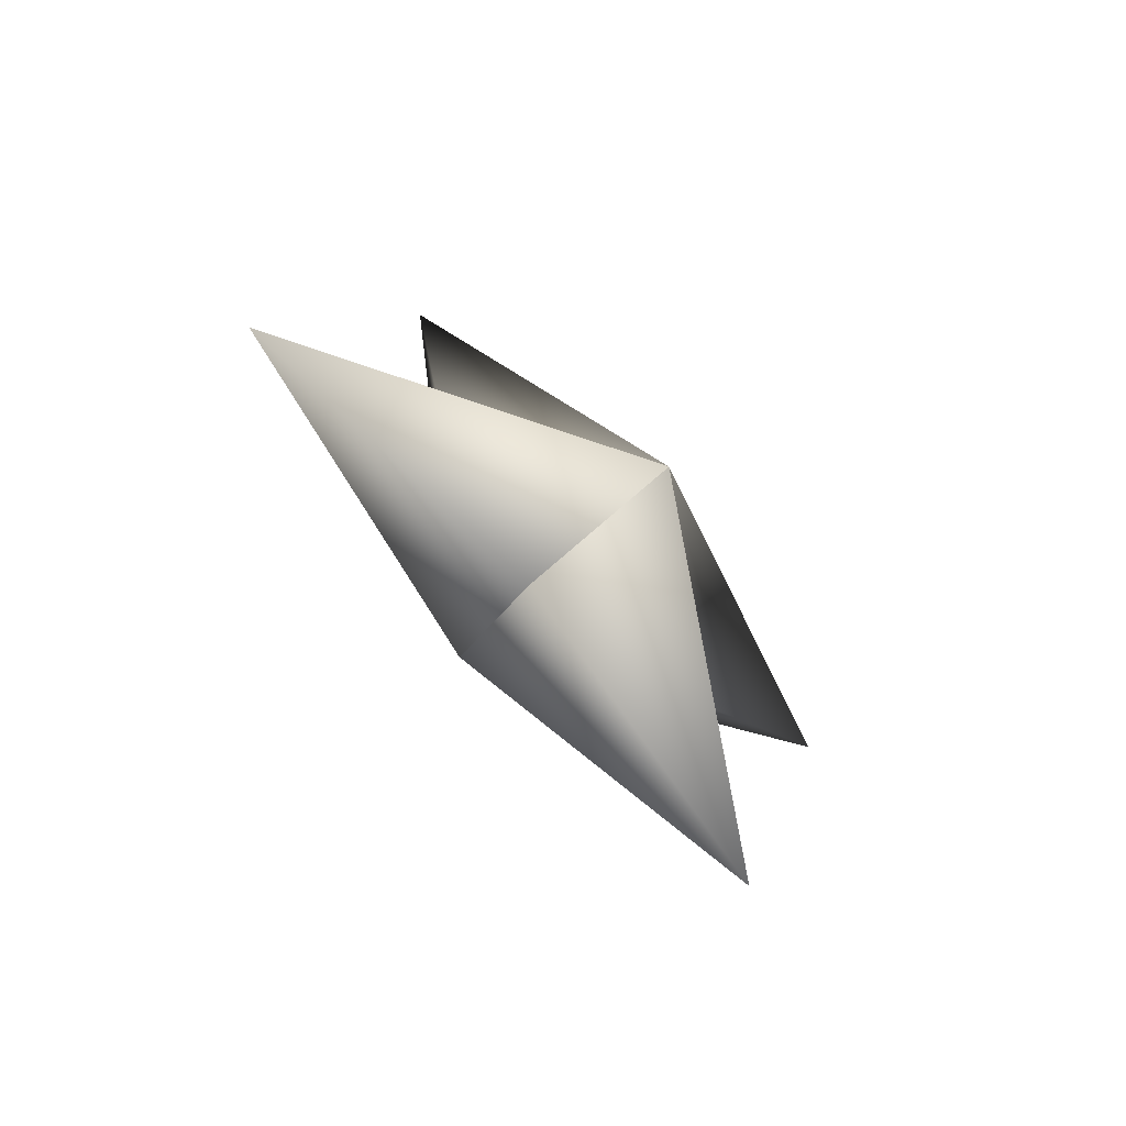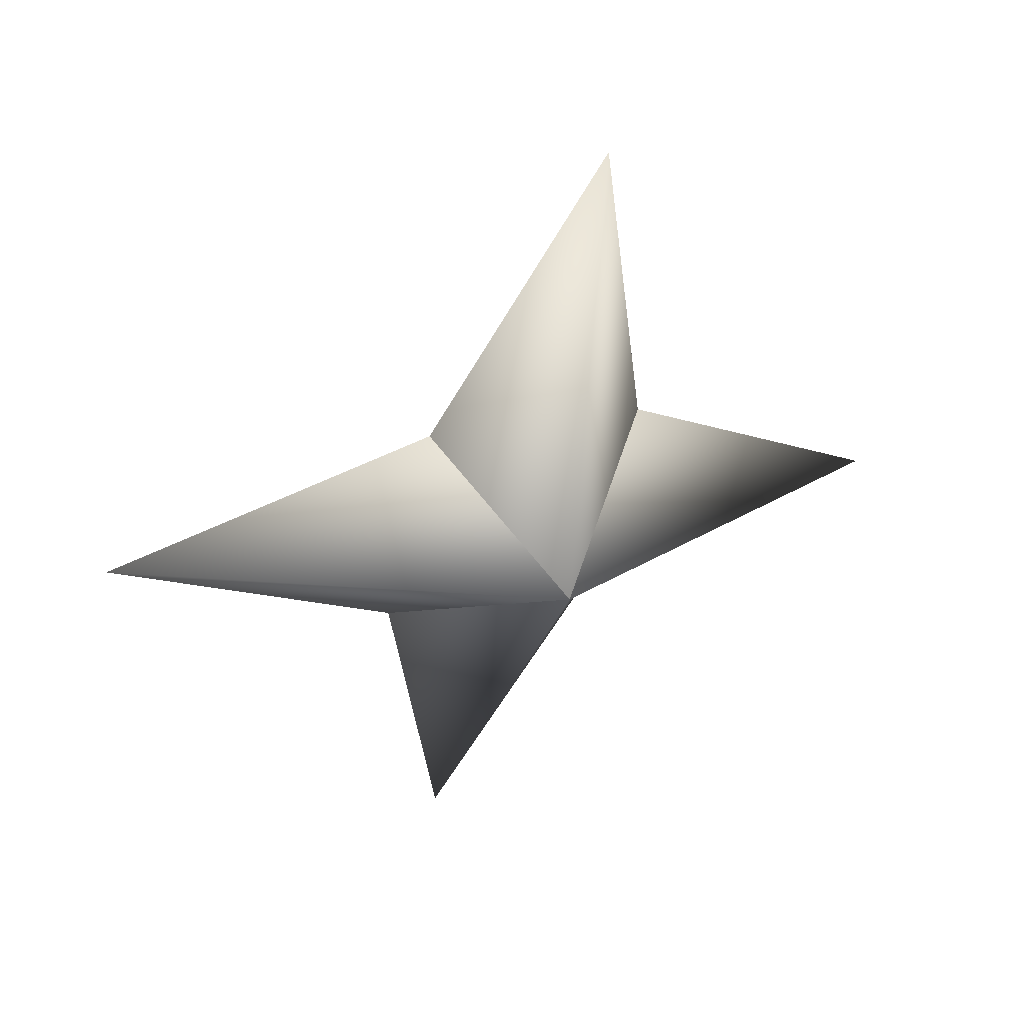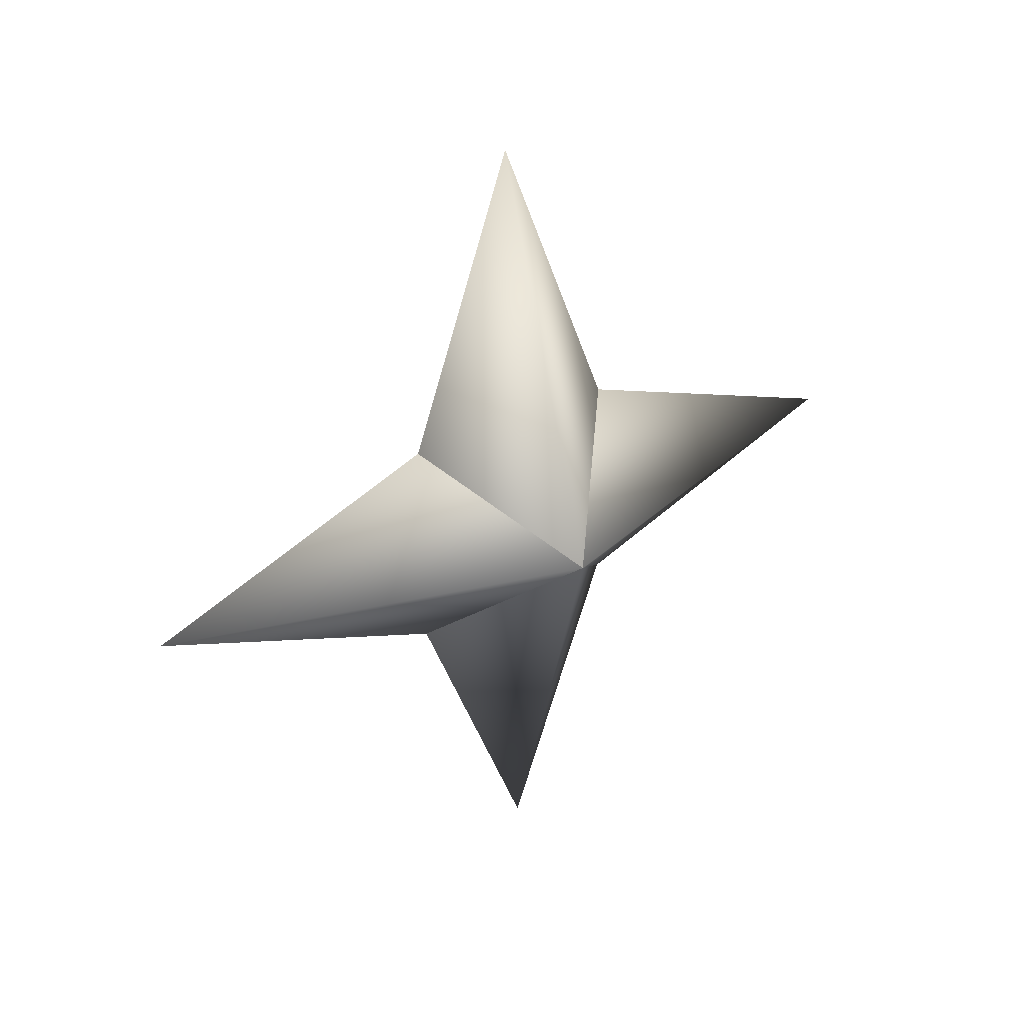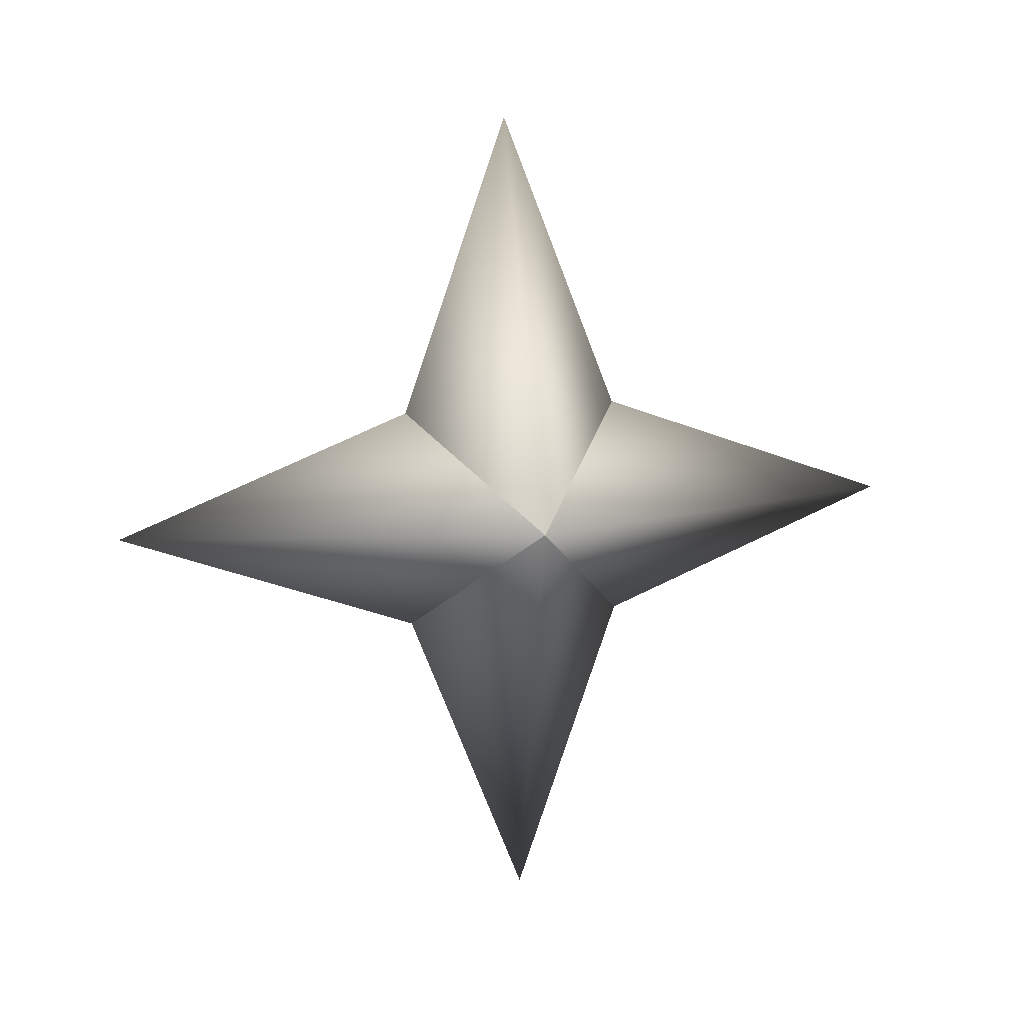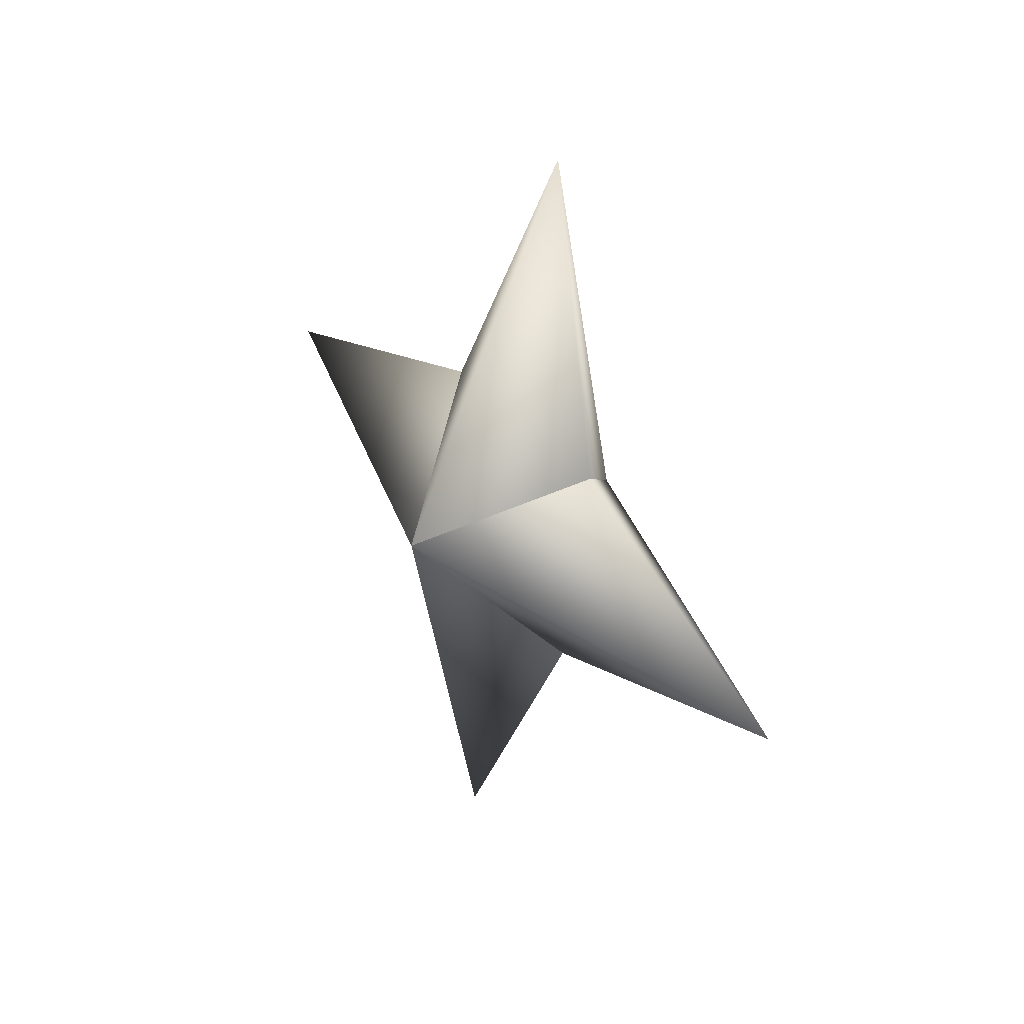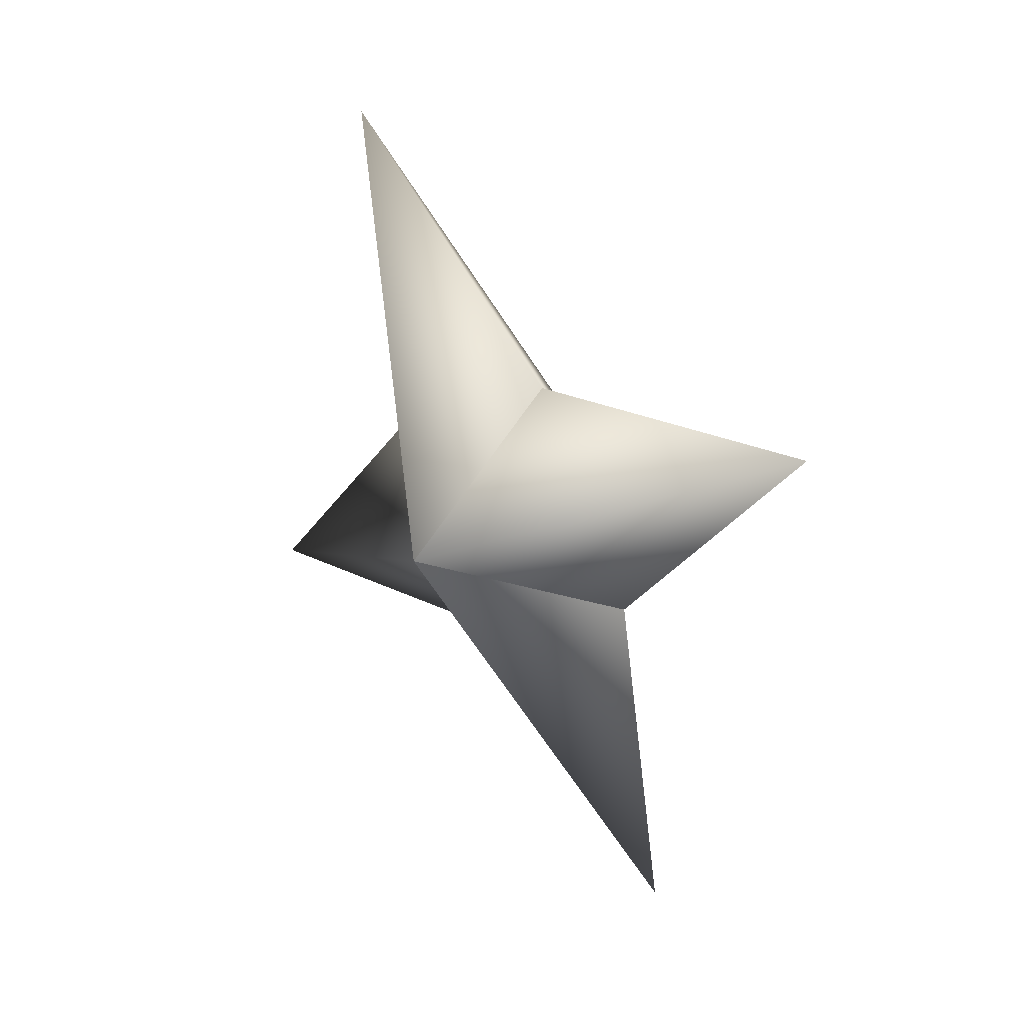
<metadata>
{"format":"obj","ext":"obj","renderer":"f3d","projection":"perspective","resolution":1024,"background":"white","views":[{"elev":-33.7,"azim":30.3,"up":"+Y"},{"elev":16.3,"azim":-124.1,"up":"+Y"},{"elev":39.1,"azim":81.6,"up":"+Z"},{"elev":5.1,"azim":-79.2,"up":"+Z"},{"elev":36.4,"azim":169.8,"up":"+Z"},{"elev":-7.4,"azim":-42.9,"up":"+Y"}]}
</metadata>
<code>
g ster193
v -2.097 -1.018 -0.2268
v -0.6625 1.84 -2.126
v -3.239 6.755 -0.3506
v -1.102 1.84 1.935
v 2.097 1.017 0.2268
v 2.097 1.017 0.2268
v 1.102 -1.84 -1.935
v 3.239 -6.755 0.3505
v 0.6625 -1.84 2.126
v -2.097 -1.018 -0.2268
v 0.6625 -1.84 2.126
v -0.8068 -0.0003481 7.456
v 2.097 1.017 0.2268
v -2.097 -1.018 -0.2268
v -1.102 1.84 1.935
v 2.097 1.017 0.2268
v 0.8068 -0.0003481 -7.457
v 1.102 -1.84 -1.935
v -2.097 -1.018 -0.2268
v -0.6625 1.84 -2.126
g ster193_0
f 3 2 1
f 4 3 1
f 3 5 2
f 4 5 3
f 8 7 6
f 9 8 6
f 8 10 7
f 9 10 8
f 13 12 11
f 11 12 14
f 13 15 12
f 12 15 14
f 18 17 16
f 19 17 18
f 17 20 16
f 19 20 17

</code>
